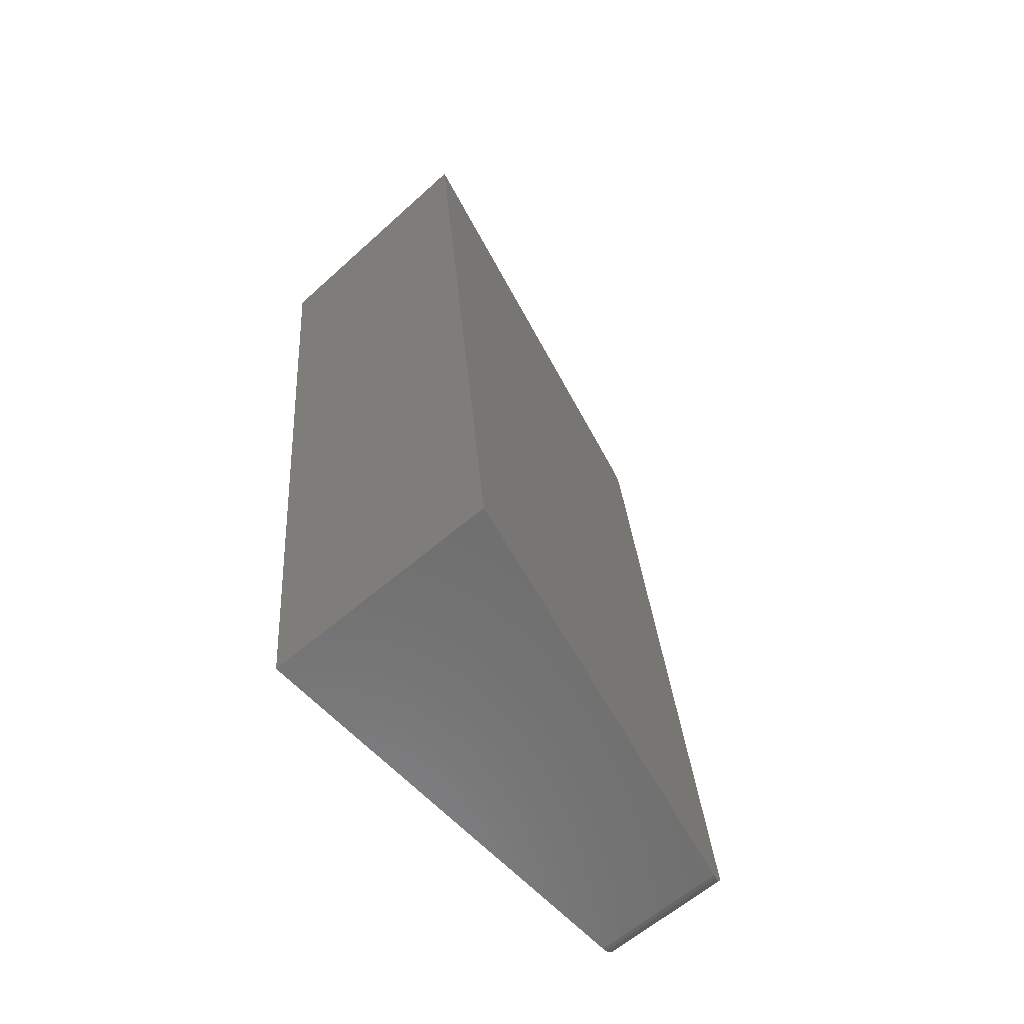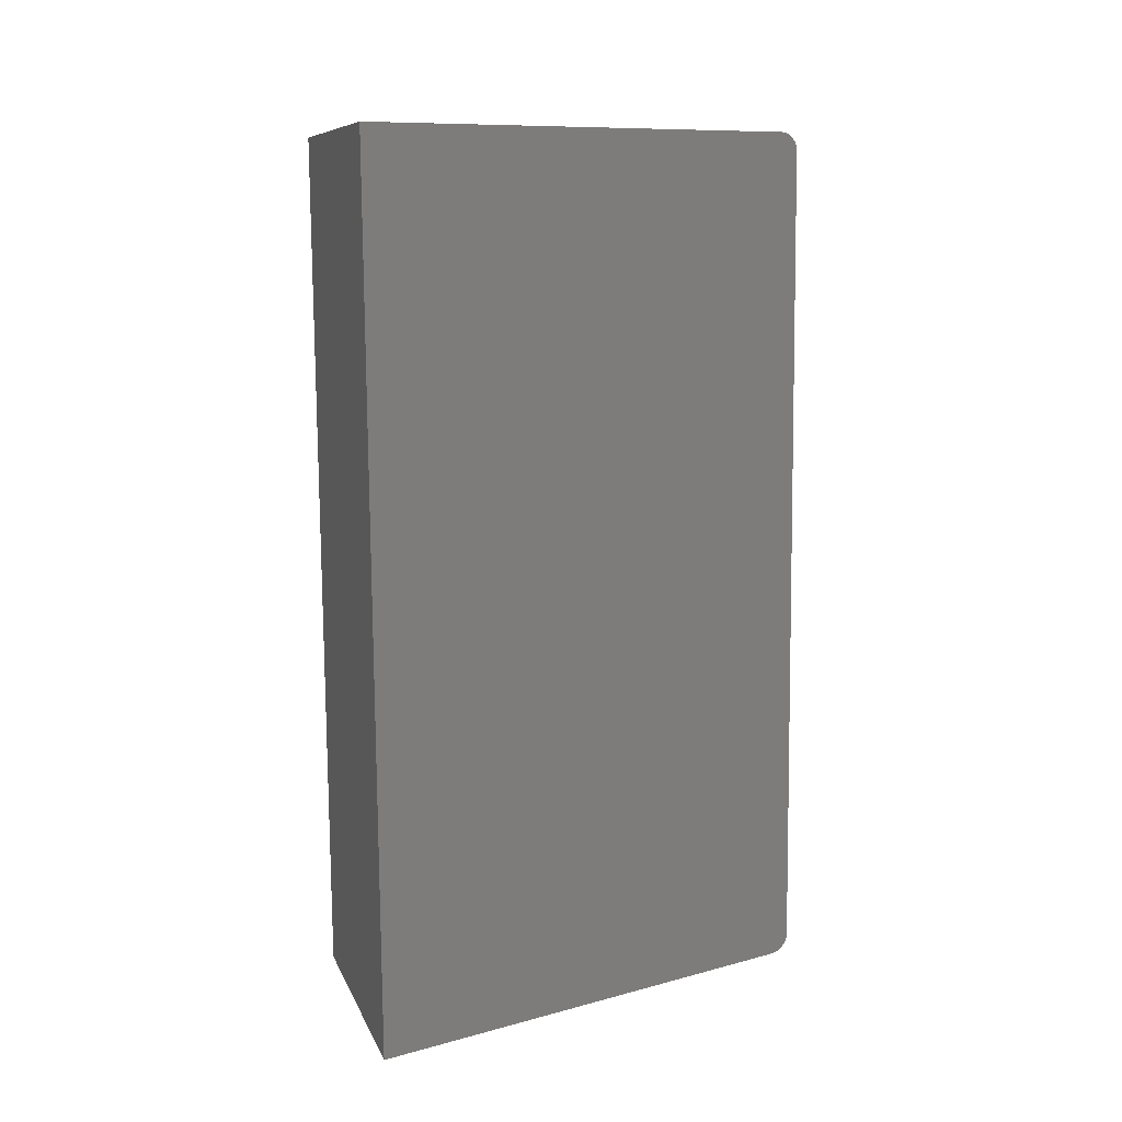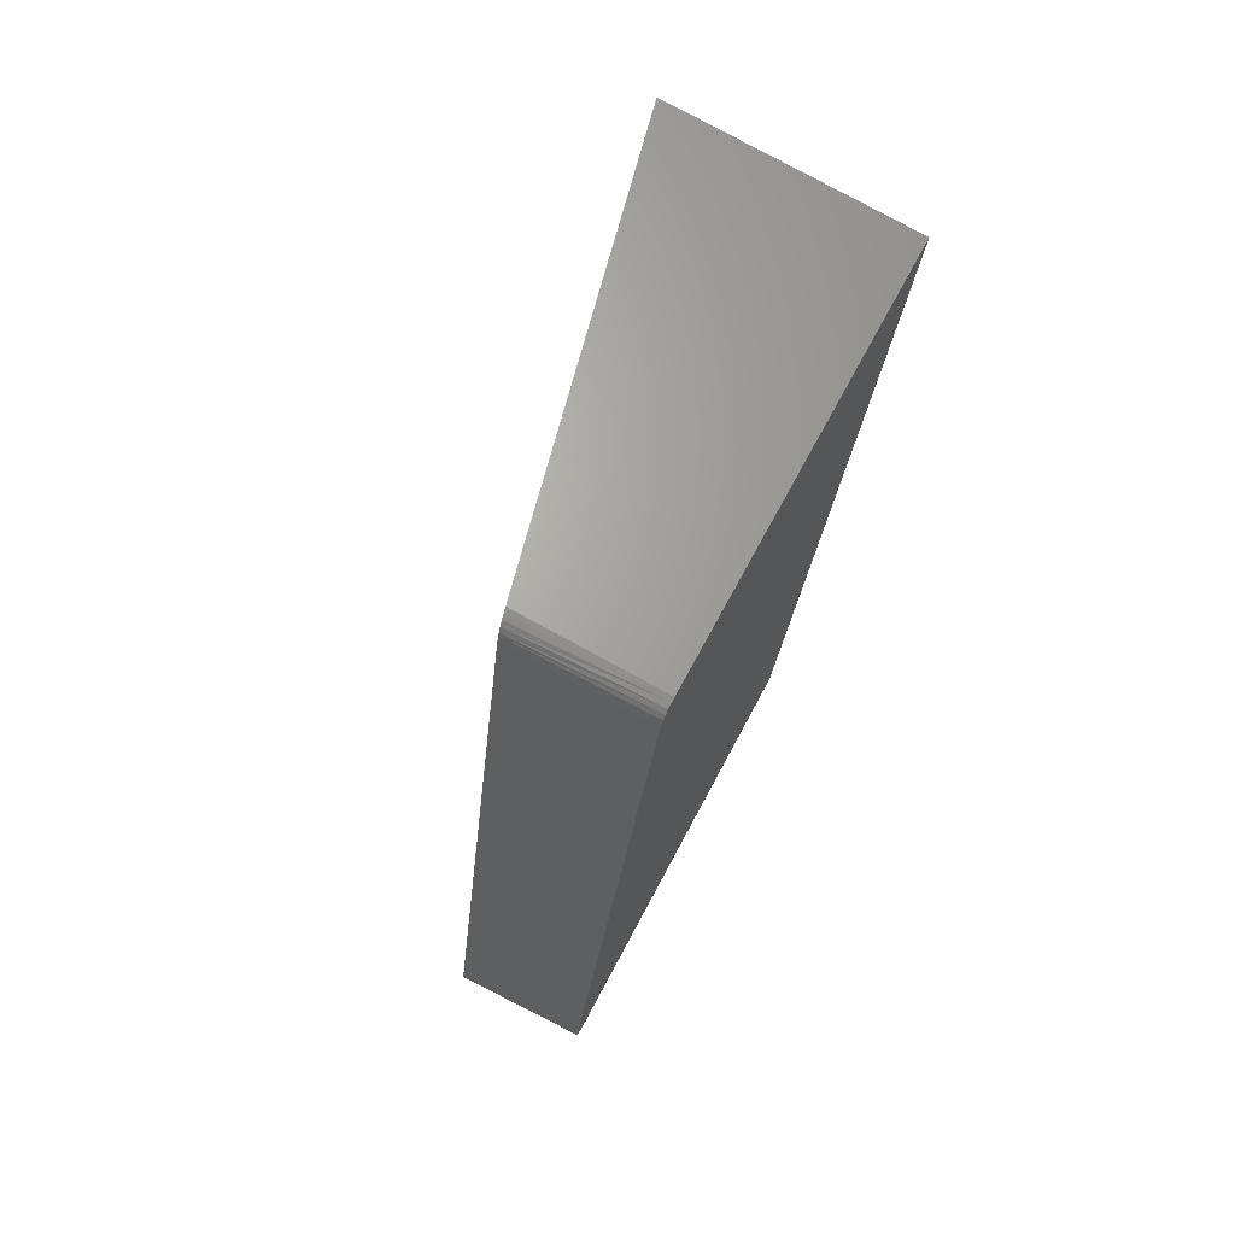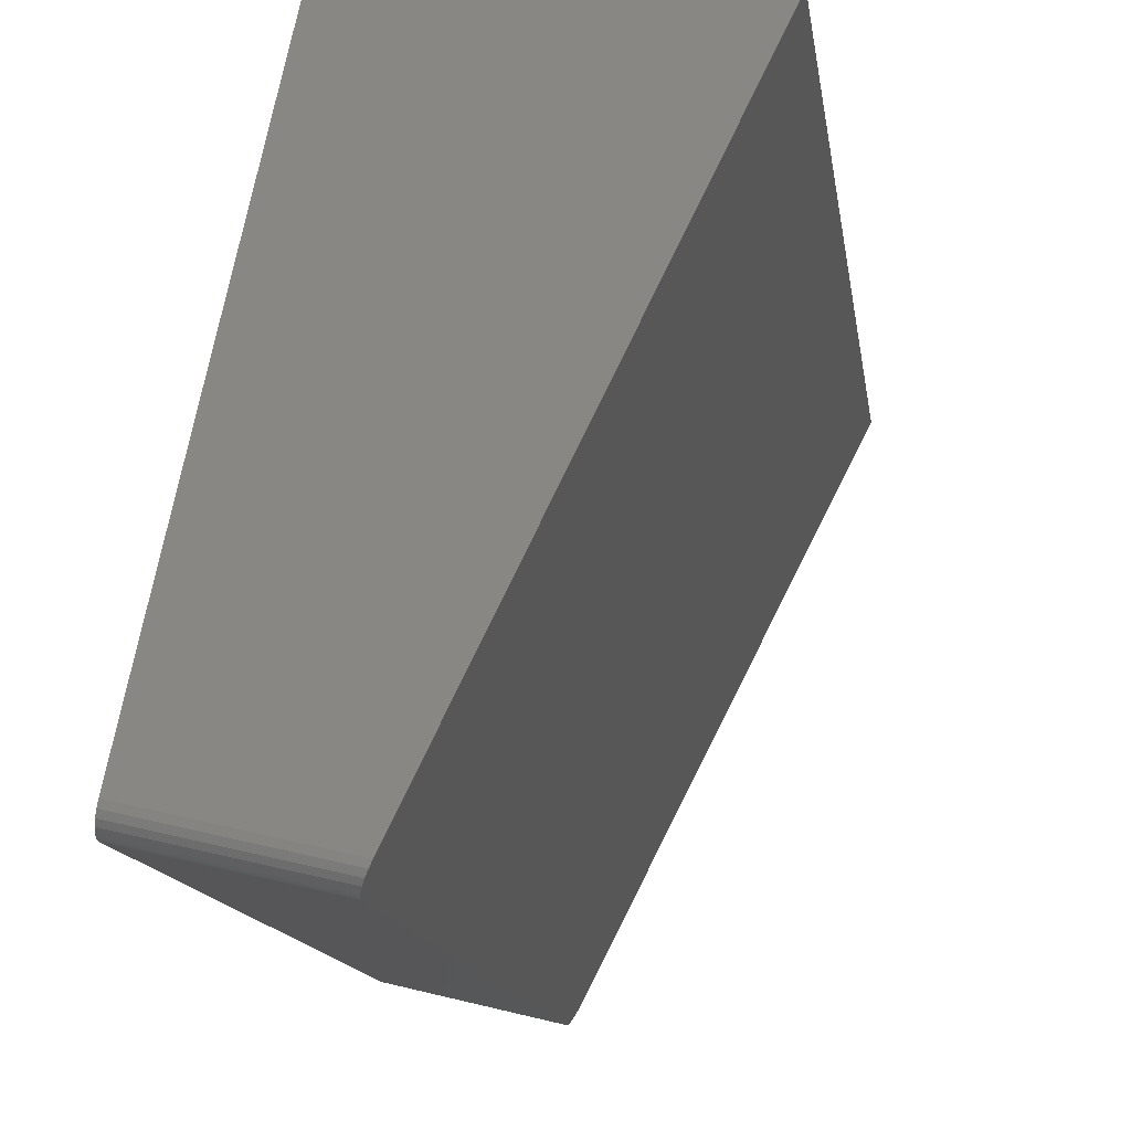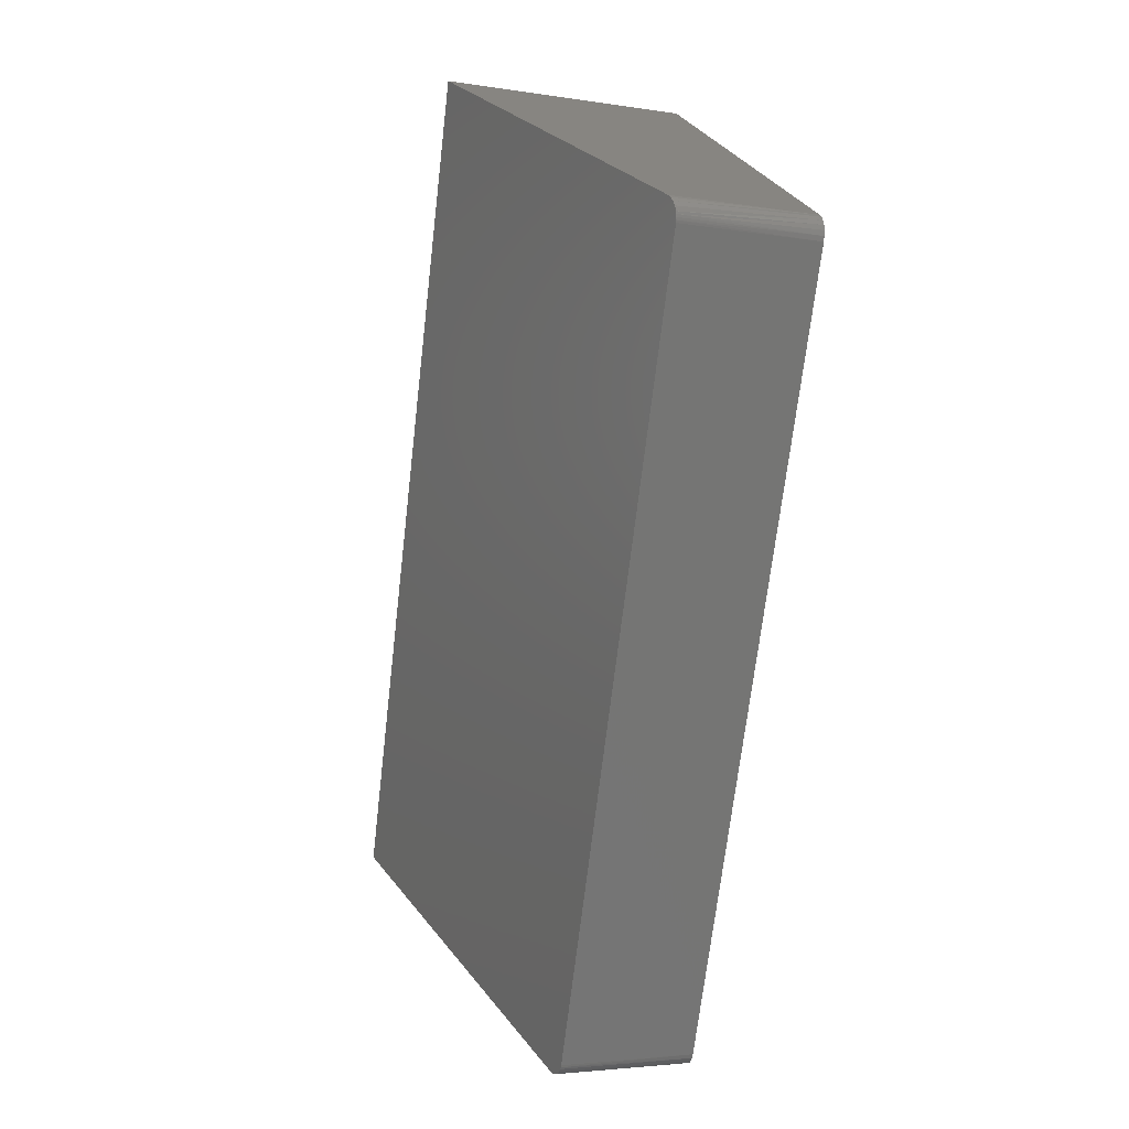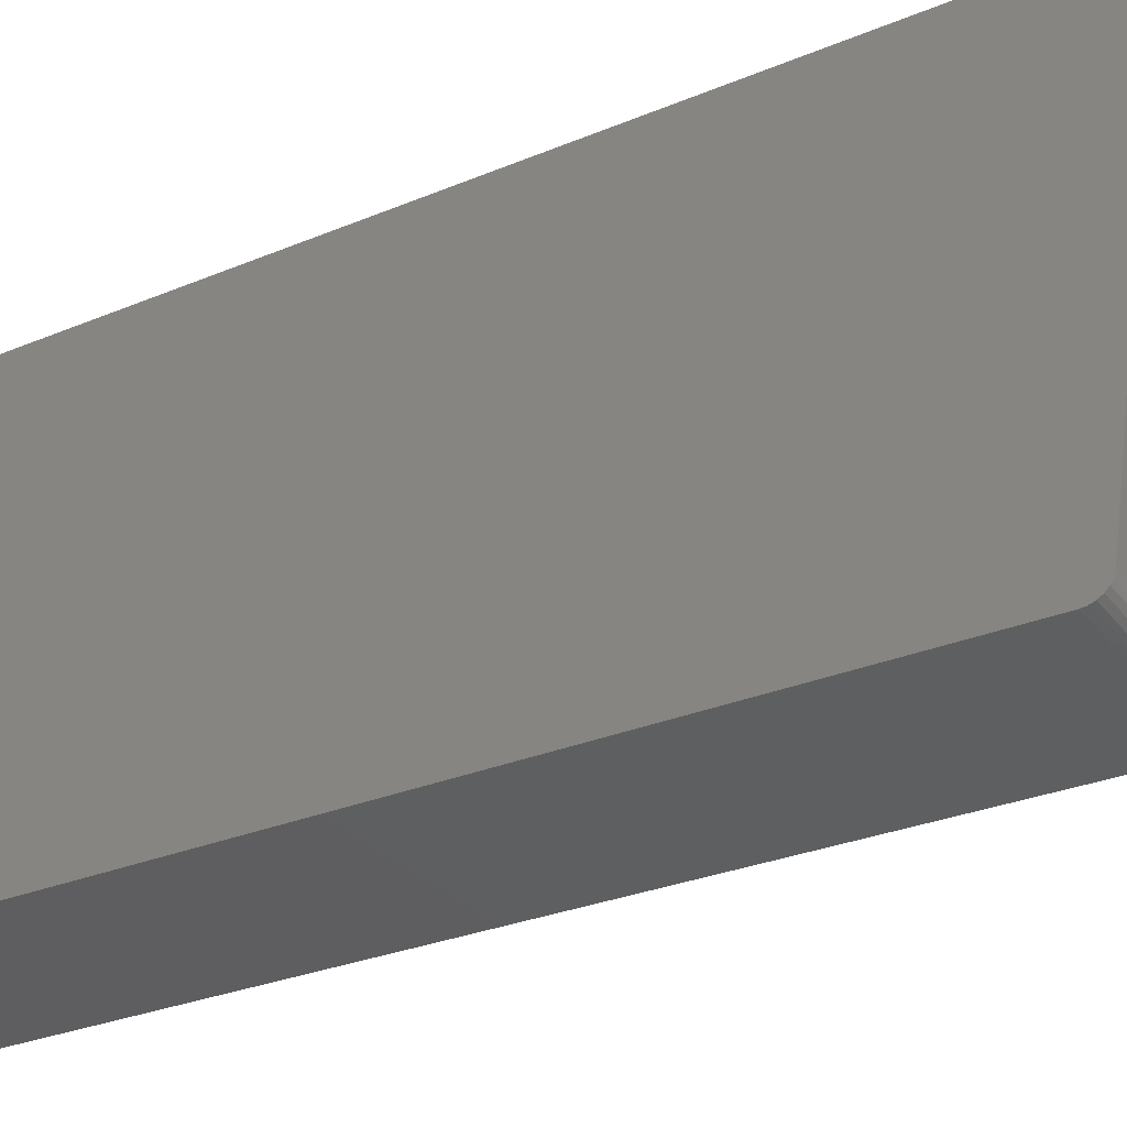
<metadata>
{"format":"stl","ext":"stl","renderer":"f3d","projection":"perspective","resolution":1024,"background":"white","views":[{"elev":-56.6,"azim":54.4,"up":"+Y"},{"elev":17.9,"azim":85.9,"up":"+Y"},{"elev":60.2,"azim":-139.7,"up":"+Y"},{"elev":-11.3,"azim":13.4,"up":"+Z"},{"elev":20.6,"azim":-179.9,"up":"+Y"},{"elev":-26.5,"azim":-49.3,"up":"+Z"}]}
</metadata>
<code>
# stl→obj: 36 verts, 68 faces
v 9270 1597 5117
v 9394 1619 5647
v 9429 1625 5079
v 9677 1669 5579
v 9427 1624 5073
v 9422 1601 5058
v 9425 1621 5068
v 9423 1617 5064
v 9802 599.2 5579
v 9538 606.5 5058
v 9551 584.5 5079
v 9548 585.1 5073
v 9545 587.2 5068
v 9543 590.7 5064
v 9541 595.3 5061
v 9540 597.9 5059
v 9539 600.6 5058
v 9538 603.5 5058
v 9421 1604 5058
v 9421 1607 5058
v 9421 1609 5059
v 9422 1612 5061
v 9267 1573 5095
v 9267 1579 5096
v 9267 1585 5098
v 9267 1590 5101
v 9268 1594 5106
v 9269 1596 5111
v 9515 582.4 5647
v 9382 597.4 5095
v 9389 575.1 5117
v 9382 591.5 5096
v 9384 586.1 5098
v 9385 581.5 5101
v 9386 578 5106
v 9388 575.8 5111
f 1 2 3
f 3 2 4
f 5 3 6
f 7 6 8
f 7 5 6
f 9 10 4
f 9 11 10
f 10 11 12
f 13 10 12
f 13 14 10
f 10 14 15
f 16 10 15
f 16 17 10
f 10 17 18
f 10 6 4
f 4 6 3
f 19 20 6
f 6 20 21
f 22 6 21
f 22 8 6
f 6 23 19
f 19 23 24
f 20 24 21
f 20 19 24
f 24 25 21
f 21 26 22
f 21 25 26
f 22 26 27
f 8 27 28
f 7 28 1
f 3 5 1
f 5 7 1
f 7 8 28
f 8 22 27
f 2 23 29
f 2 1 23
f 23 1 24
f 24 1 25
f 25 1 26
f 26 1 27
f 27 1 28
f 23 30 29
f 29 30 31
f 31 30 32
f 33 31 32
f 33 34 31
f 31 34 35
f 36 31 35
f 9 4 29
f 29 4 2
f 23 6 30
f 30 6 10
f 10 18 30
f 30 18 32
f 32 18 17
f 16 32 17
f 16 33 32
f 16 15 33
f 33 15 14
f 34 14 13
f 35 13 12
f 36 12 11
f 31 36 11
f 36 35 12
f 35 34 13
f 34 33 14
f 31 11 29
f 29 11 9

</code>
